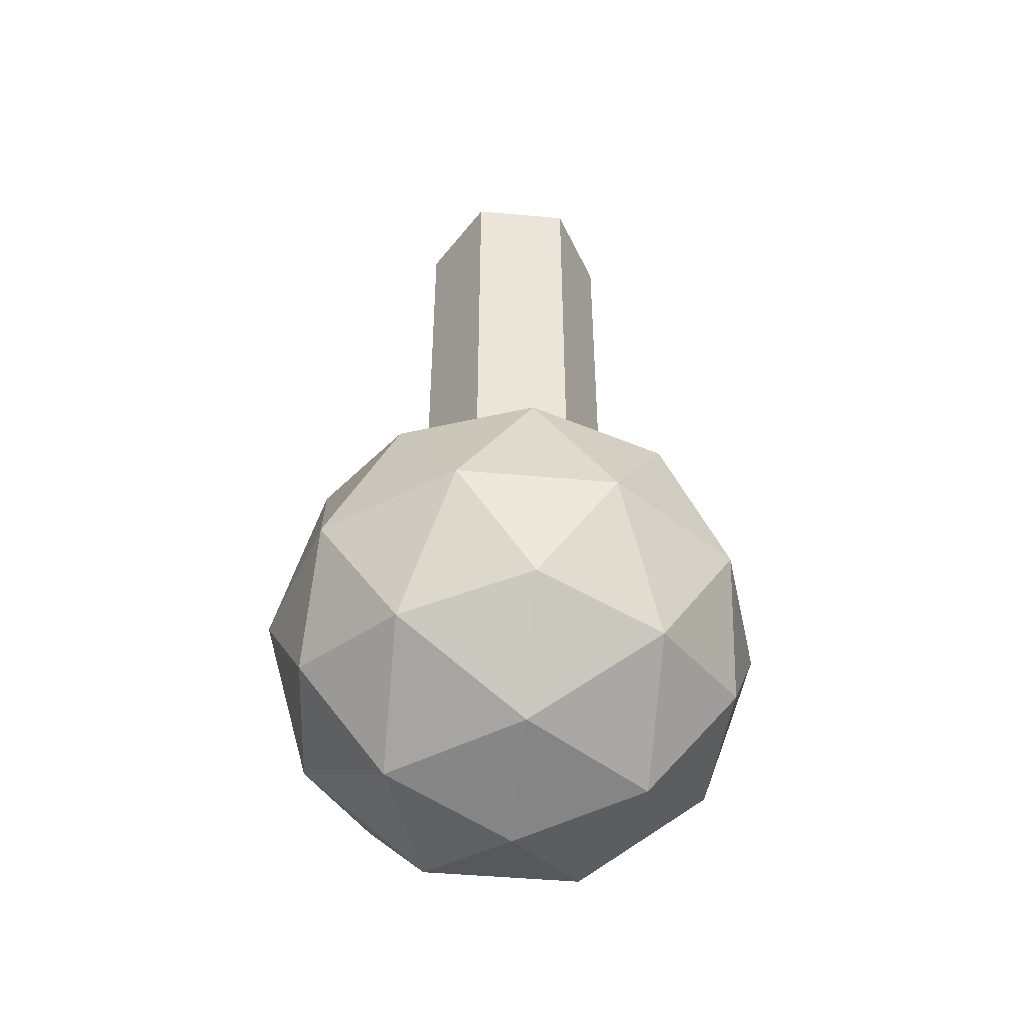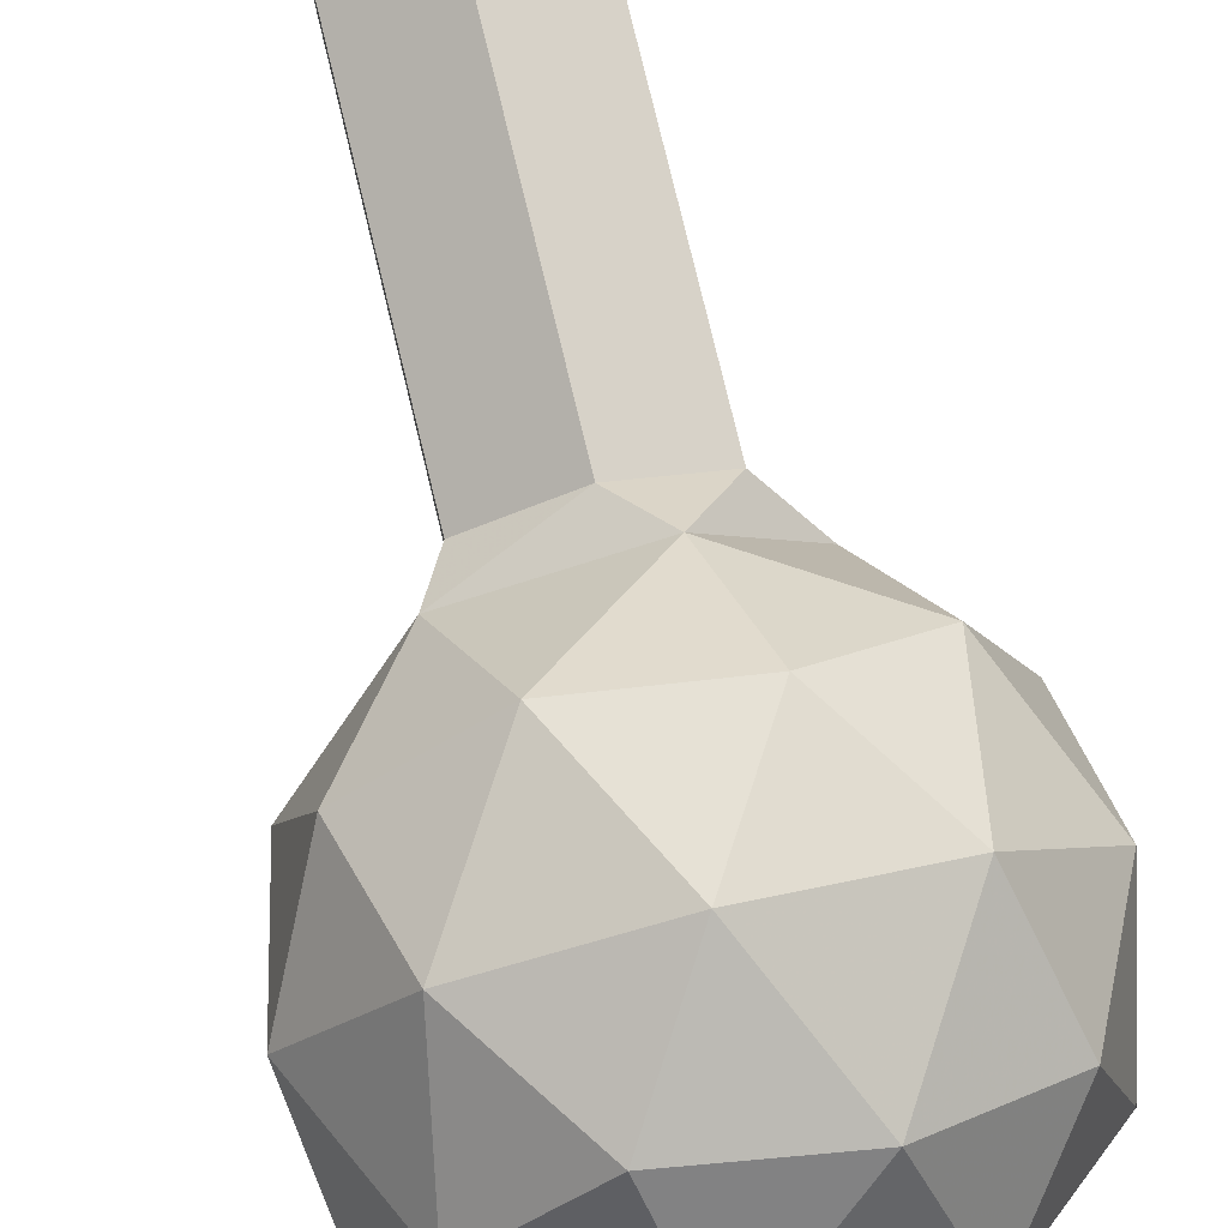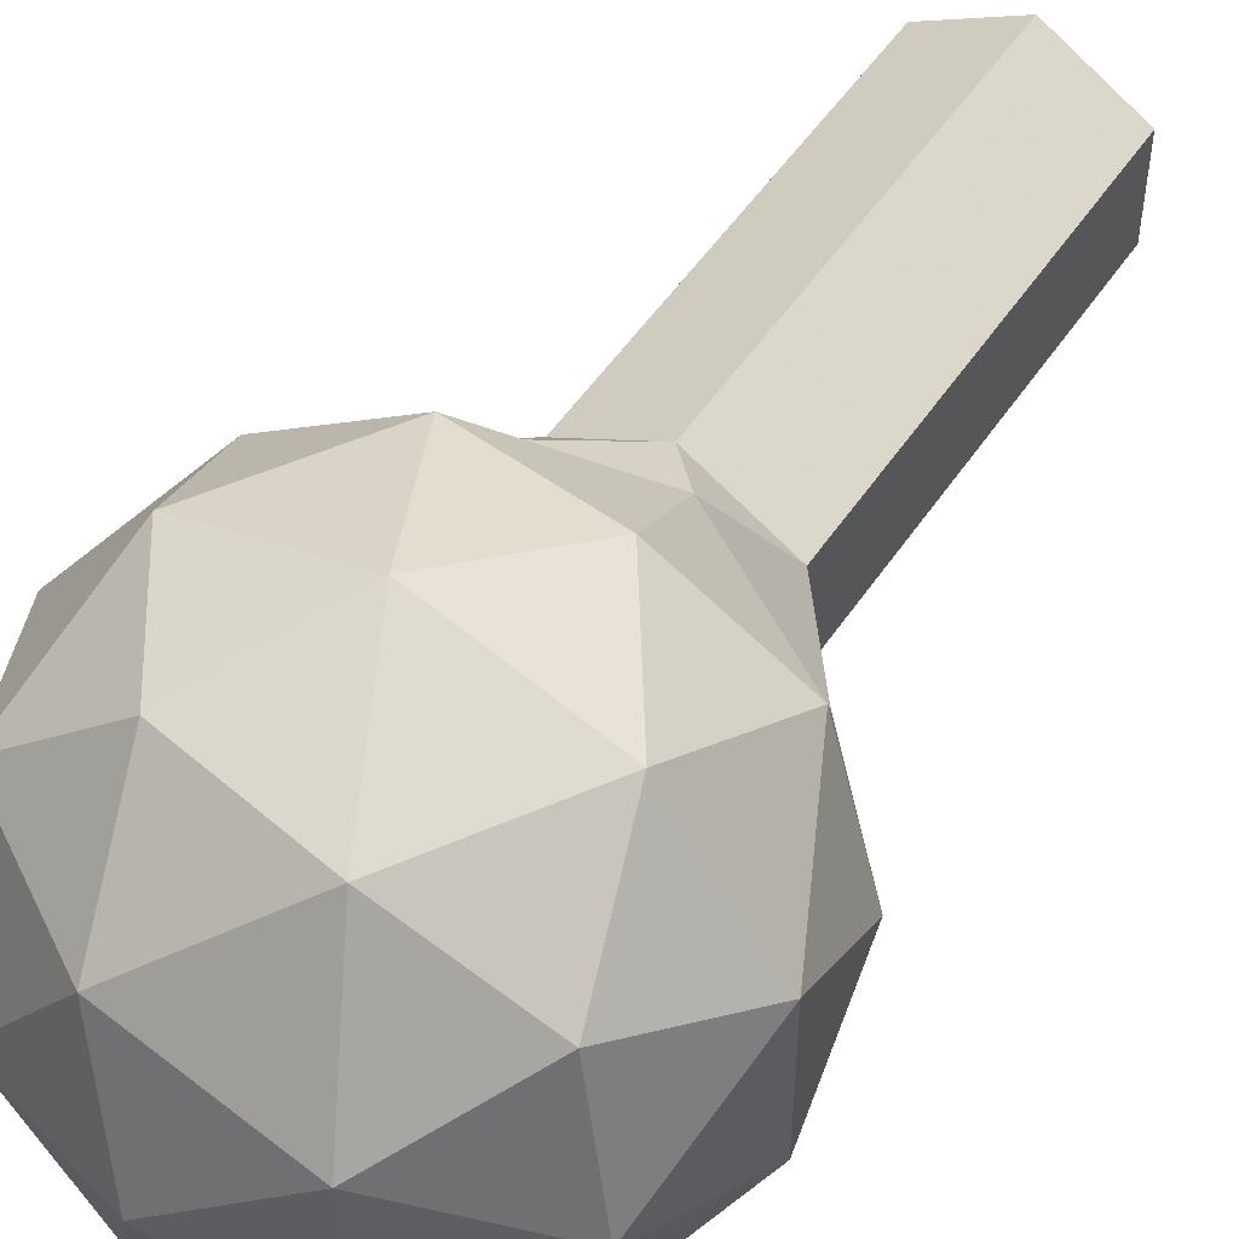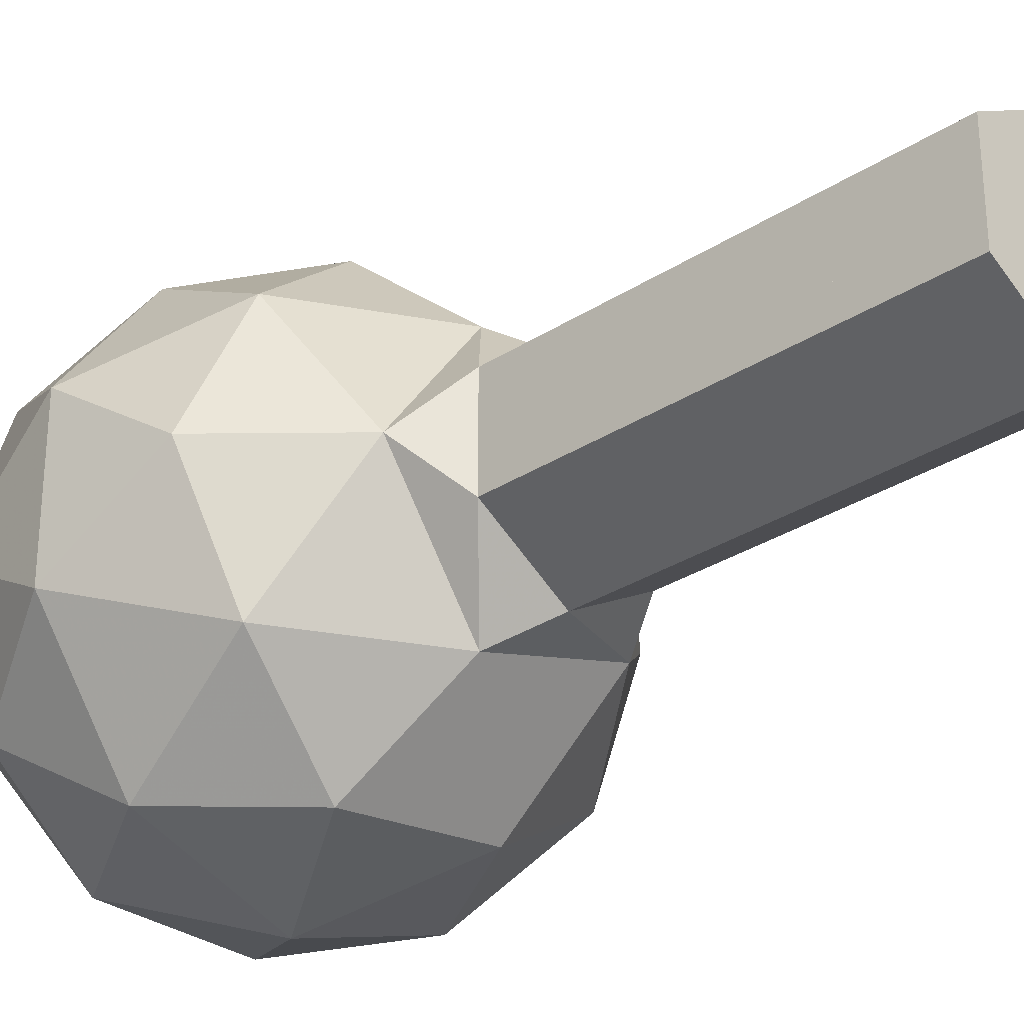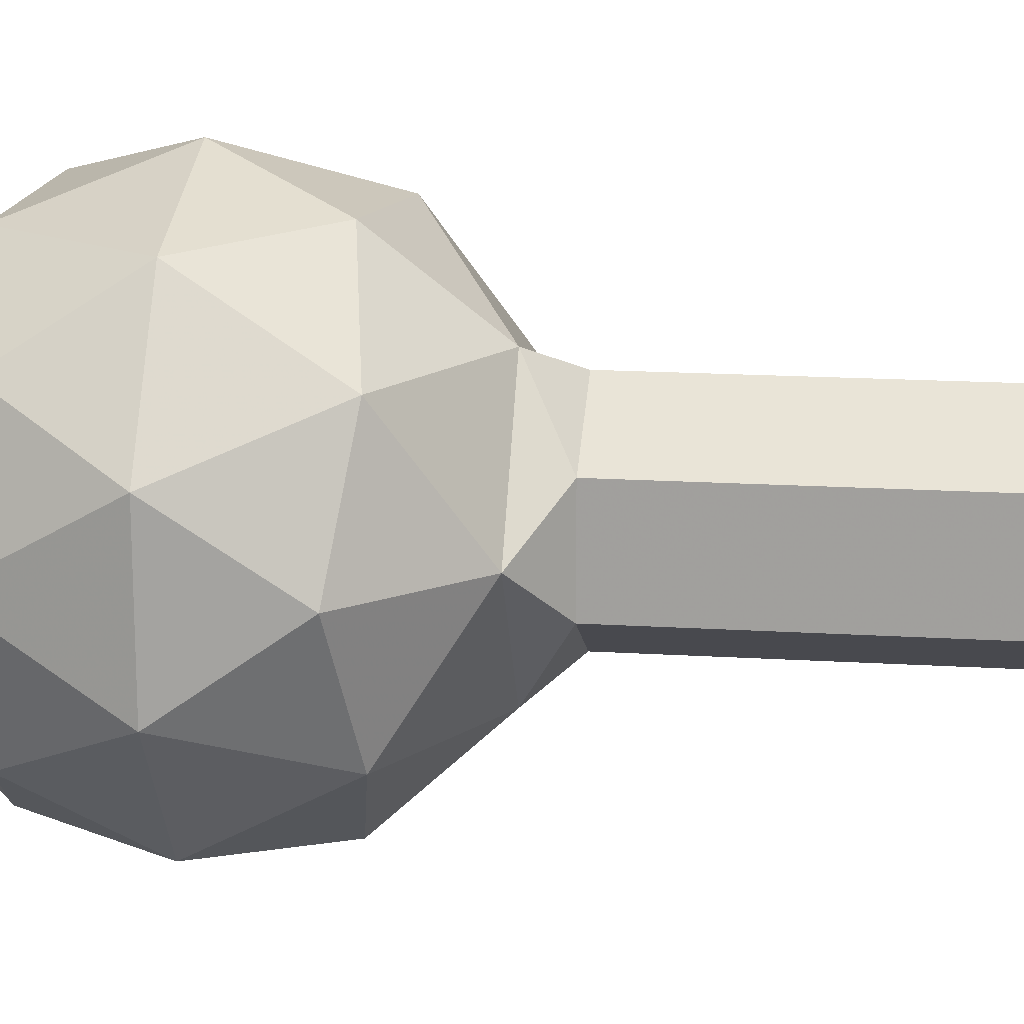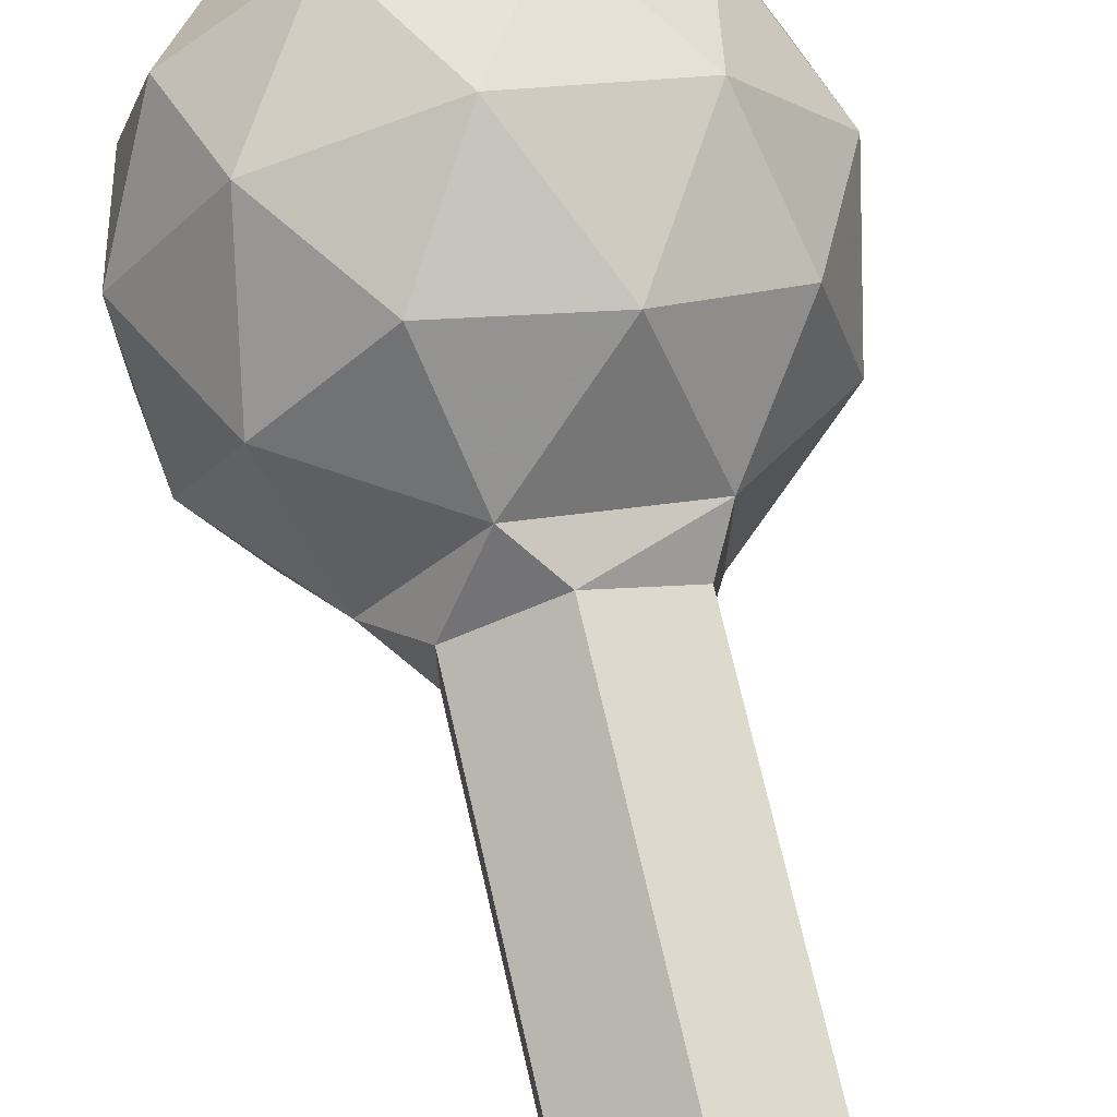
<metadata>
{"format":"obj","ext":"obj","renderer":"f3d","projection":"perspective","resolution":1024,"background":"white","views":[{"elev":-46.9,"azim":-95.8,"up":"+Y"},{"elev":78.5,"azim":-13.6,"up":"+Z"},{"elev":51.6,"azim":32.9,"up":"+Z"},{"elev":-30.2,"azim":133.2,"up":"+Z"},{"elev":17.1,"azim":97.0,"up":"+Z"},{"elev":72.4,"azim":167.0,"up":"+Z"}]}
</metadata>
<code>
o potions_340x05
v -0 0.001187 -0
v 0.1891 0.1456 0.1374
v -0.07221 0.1456 0.2222
v -0.2337 0.1456 -0
v -0.07221 0.1456 -0.2222
v 0.1891 0.1456 -0.1374
v 0.07221 0.3793 0.2222
v -0.1891 0.3793 0.1374
v -0.1891 0.3793 -0.1374
v 0.07221 0.3793 -0.2222
v 0.2337 0.3793 -0
v -0.04244 0.04021 0.1306
v 0.1111 0.04021 0.08074
v 0.06868 0.1251 0.2114
v 0.2222 0.1251 -0
v 0.1111 0.04021 -0.08074
v -0.1374 0.04021 -0
v -0.1798 0.1251 0.1306
v -0.04244 0.04021 -0.1306
v -0.1798 0.1251 -0.1306
v 0.06868 0.1251 -0.2114
v 0.2485 0.2625 0.08074
v 0.2485 0.2625 -0.08074
v -0 0.2625 0.2613
v 0.1536 0.2625 0.2114
v -0.2485 0.2625 0.08074
v -0.1536 0.2625 0.2114
v -0.1536 0.2625 -0.2114
v -0.2485 0.2625 -0.08074
v 0.1536 0.2625 -0.2114
v -0 0.2625 -0.2613
v 0.1798 0.3998 0.1306
v -0.06868 0.3998 0.2114
v -0.2222 0.3998 -0
v -0.06868 0.3998 -0.2114
v 0.1798 0.3998 -0.1306
v 0.04244 0.4847 0.1306
v 0.1374 0.4847 -0
v -0.1111 0.4847 0.08074
v -0.1111 0.4847 -0.08074
v 0.04244 0.4847 -0.1306
v 0.002353 0.5296 -0.1006
v 0.002353 0.8324 -0.1006
v 0.0916 0.5296 -0.04909
v 0.0916 0.8324 -0.04909
v 0.0916 0.5296 0.05396
v 0.0916 0.8324 0.05396
v 0.002353 0.5296 0.1055
v 0.002353 0.8324 0.1055
v -0.08689 0.5296 0.05396
v -0.08689 0.8324 0.05396
v -0.08689 0.5296 -0.04909
v -0.08689 0.8324 -0.04909
v 0 0.02267 -0
v 0.1731 0.1549 0.1258
v -0.06613 0.1549 0.2035
v -0.214 0.1549 -0
v -0.06613 0.1549 -0.2035
v 0.1731 0.1549 -0.1258
v 0.06613 0.3689 0.2035
v -0.1731 0.3689 0.1258
v -0.1731 0.3689 -0.1258
v 0.06613 0.3689 -0.2035
v 0.214 0.3689 -0
v -0.03887 0.0584 0.1196
v 0.1018 0.0584 0.07393
v 0.06289 0.1361 0.1936
v 0.2035 0.1361 -0
v 0.1018 0.0584 -0.07393
v -0.1258 0.0584 -0
v -0.1646 0.1361 0.1196
v -0.03887 0.0584 -0.1196
v -0.1646 0.1361 -0.1196
v 0.06289 0.1361 -0.1936
v 0.2275 0.2619 0.07393
v 0.2275 0.2619 -0.07393
v 0 0.2619 0.2392
v 0.1406 0.2619 0.1936
v -0.2275 0.2619 0.07393
v -0.1406 0.2619 0.1936
v -0.1406 0.2619 -0.1936
v -0.2275 0.2619 -0.07393
v 0.1406 0.2619 -0.1936
v 0 0.2619 -0.2392
v 0.1646 0.3877 0.1196
v -0.06289 0.3877 0.1936
v -0.2035 0.3877 -0
v -0.06289 0.3877 -0.1936
v 0.1646 0.3877 -0.1196
v 0.03887 0.4654 0.1196
v 0.1258 0.4654 -0
v -0.1018 0.4654 0.07393
v -0.1018 0.4654 -0.07393
v 0.03887 0.4654 -0.1196
v 0.002353 0.9484 -0.1006
v 0.0916 0.9484 -0.04909
v 0.0916 0.9484 0.05396
v 0.002353 0.9484 0.1055
v -0.08689 0.9484 0.05396
v -0.08689 0.9484 -0.04909
v 0.002353 0.9484 0.002435
v 0.002353 0.8324 -0.07368
v 0.06827 0.8324 -0.03562
v 0.06827 0.8324 0.04049
v 0.002353 0.8324 0.07855
v -0.06356 0.8324 0.04049
v -0.06356 0.8324 -0.03562
v 0.002353 0.764 -0.07368
v 0.06827 0.764 -0.03562
v 0.06827 0.764 0.04049
v 0.002353 0.764 0.07855
v -0.06356 0.764 0.04049
v -0.06356 0.764 -0.03562
f 1 13 12
f 2 13 15
f 1 12 17
f 1 17 19
f 1 19 16
f 2 15 22
f 3 14 24
f 4 18 26
f 5 20 28
f 6 21 30
f 2 22 25
f 3 24 27
f 4 26 29
f 5 28 31
f 6 30 23
f 7 32 37
f 8 33 39
f 9 34 40
f 10 35 41
f 11 36 38
f 38 36 41
f 36 10 41
f 41 35 40
f 35 9 40
f 40 34 39
f 34 8 39
f 39 33 37
f 33 7 37
f 37 32 38
f 32 11 38
f 23 36 11
f 23 30 36
f 30 10 36
f 31 35 10
f 31 28 35
f 28 9 35
f 29 34 9
f 29 26 34
f 26 8 34
f 27 33 8
f 27 24 33
f 24 7 33
f 25 32 7
f 25 22 32
f 22 11 32
f 30 31 10
f 30 21 31
f 21 5 31
f 28 29 9
f 28 20 29
f 20 4 29
f 26 27 8
f 26 18 27
f 18 3 27
f 24 25 7
f 24 14 25
f 14 2 25
f 22 23 11
f 22 15 23
f 15 6 23
f 16 21 6
f 16 19 21
f 19 5 21
f 19 20 5
f 19 17 20
f 17 4 20
f 17 18 4
f 17 12 18
f 12 3 18
f 15 16 6
f 15 13 16
f 13 1 16
f 12 14 3
f 12 13 14
f 13 2 14
f 44 46 38
f 43 44 42
f 44 41 42
f 45 46 44
f 52 39 50
f 47 48 46
f 42 40 52
f 49 50 48
f 48 39 37
f 50 53 52
f 46 37 38
f 53 42 52
f 54 66 65
f 55 66 68
f 54 65 70
f 54 70 72
f 54 72 69
f 55 68 75
f 56 67 77
f 57 71 79
f 58 73 81
f 59 74 83
f 55 75 78
f 56 77 80
f 57 79 82
f 58 81 84
f 59 83 76
f 60 85 90
f 61 86 92
f 62 87 93
f 63 88 94
f 64 89 91
f 91 89 94
f 89 63 94
f 94 88 93
f 88 62 93
f 93 87 92
f 87 61 92
f 92 86 90
f 86 60 90
f 90 85 91
f 85 64 91
f 76 89 64
f 76 83 89
f 83 63 89
f 84 88 63
f 84 81 88
f 81 62 88
f 82 87 62
f 82 79 87
f 79 61 87
f 80 86 61
f 80 77 86
f 77 60 86
f 78 85 60
f 78 75 85
f 75 64 85
f 83 84 63
f 83 74 84
f 74 58 84
f 81 82 62
f 81 73 82
f 73 57 82
f 79 80 61
f 79 71 80
f 71 56 80
f 77 78 60
f 77 67 78
f 67 55 78
f 75 76 64
f 75 68 76
f 68 59 76
f 69 74 59
f 69 72 74
f 72 58 74
f 72 73 58
f 72 70 73
f 70 57 73
f 70 71 57
f 70 65 71
f 65 56 71
f 68 69 59
f 68 66 69
f 66 54 69
f 65 67 56
f 65 66 67
f 66 55 67
f 47 98 49
f 51 100 53
f 49 99 51
f 53 95 43
f 45 97 47
f 43 96 45
f 99 98 101
f 97 96 101
f 100 99 101
f 98 97 101
f 96 95 101
f 95 100 101
f 47 105 104
f 53 106 51
f 51 105 49
f 43 107 53
f 47 103 45
f 45 102 43
f 102 113 107
f 106 111 105
f 104 109 103
f 107 112 106
f 105 110 104
f 103 108 102
f 94 92 90
f 43 45 44
f 44 38 41
f 45 47 46
f 52 40 39
f 47 49 48
f 42 41 40
f 49 51 50
f 48 50 39
f 50 51 53
f 46 48 37
f 53 43 42
f 47 97 98
f 51 99 100
f 49 98 99
f 53 100 95
f 45 96 97
f 43 95 96
f 47 49 105
f 53 107 106
f 51 106 105
f 43 102 107
f 47 104 103
f 45 103 102
f 102 108 113
f 106 112 111
f 104 110 109
f 107 113 112
f 105 111 110
f 103 109 108
f 90 91 94
f 94 93 92

</code>
